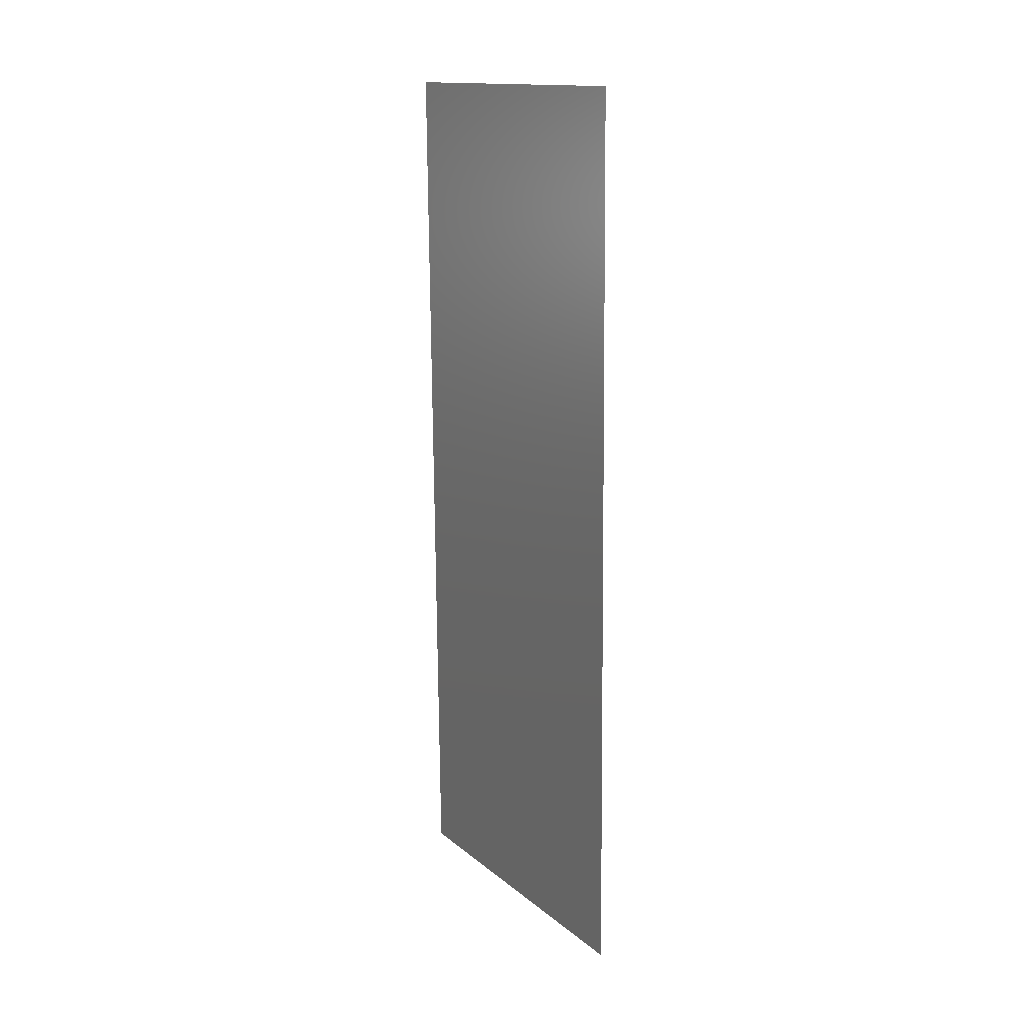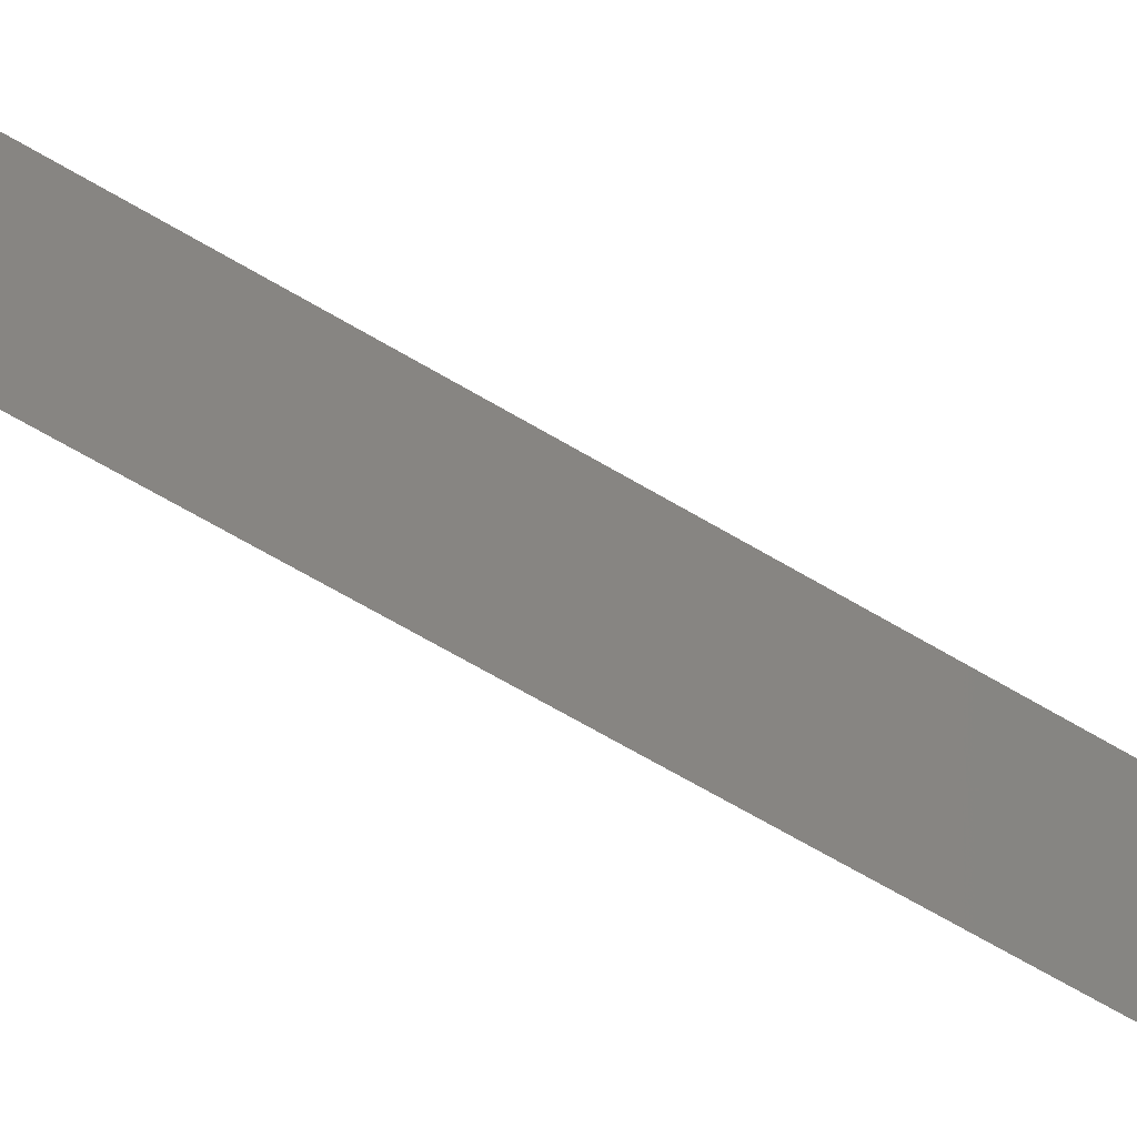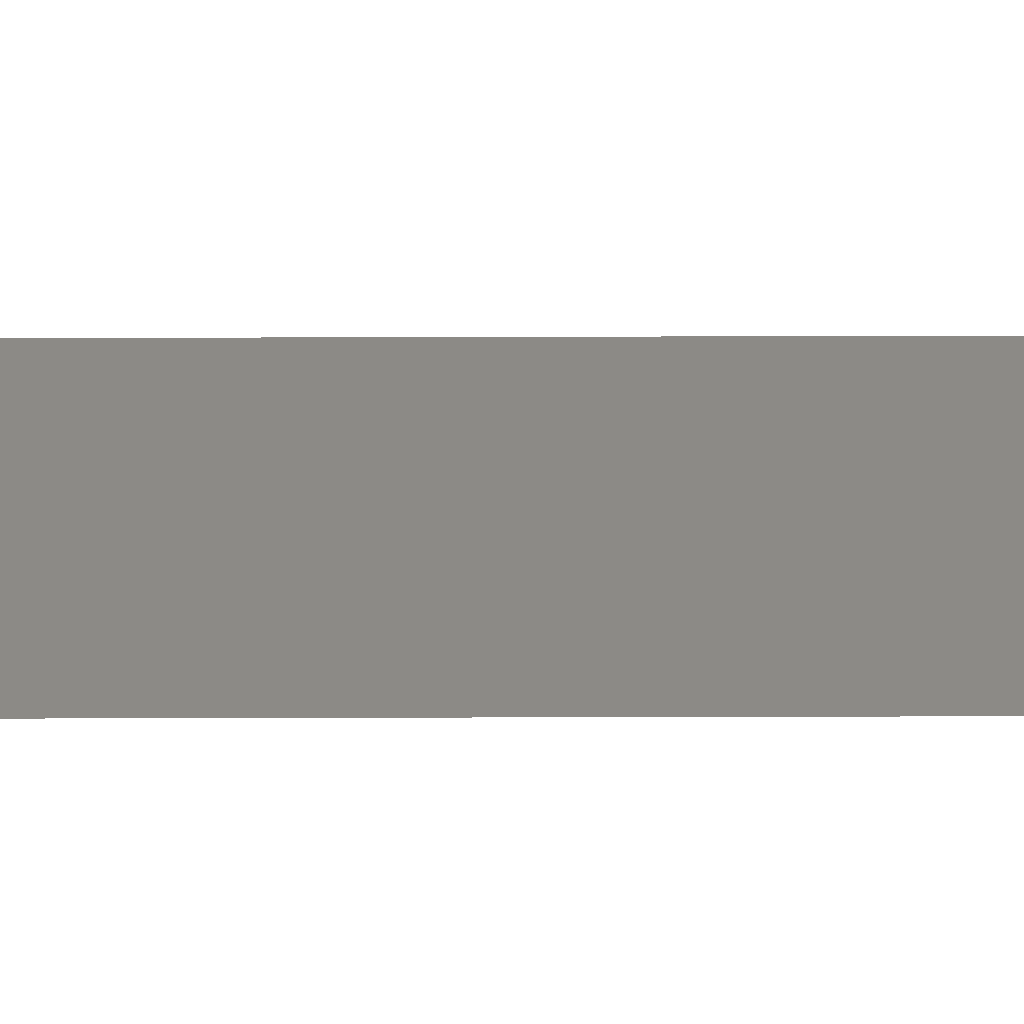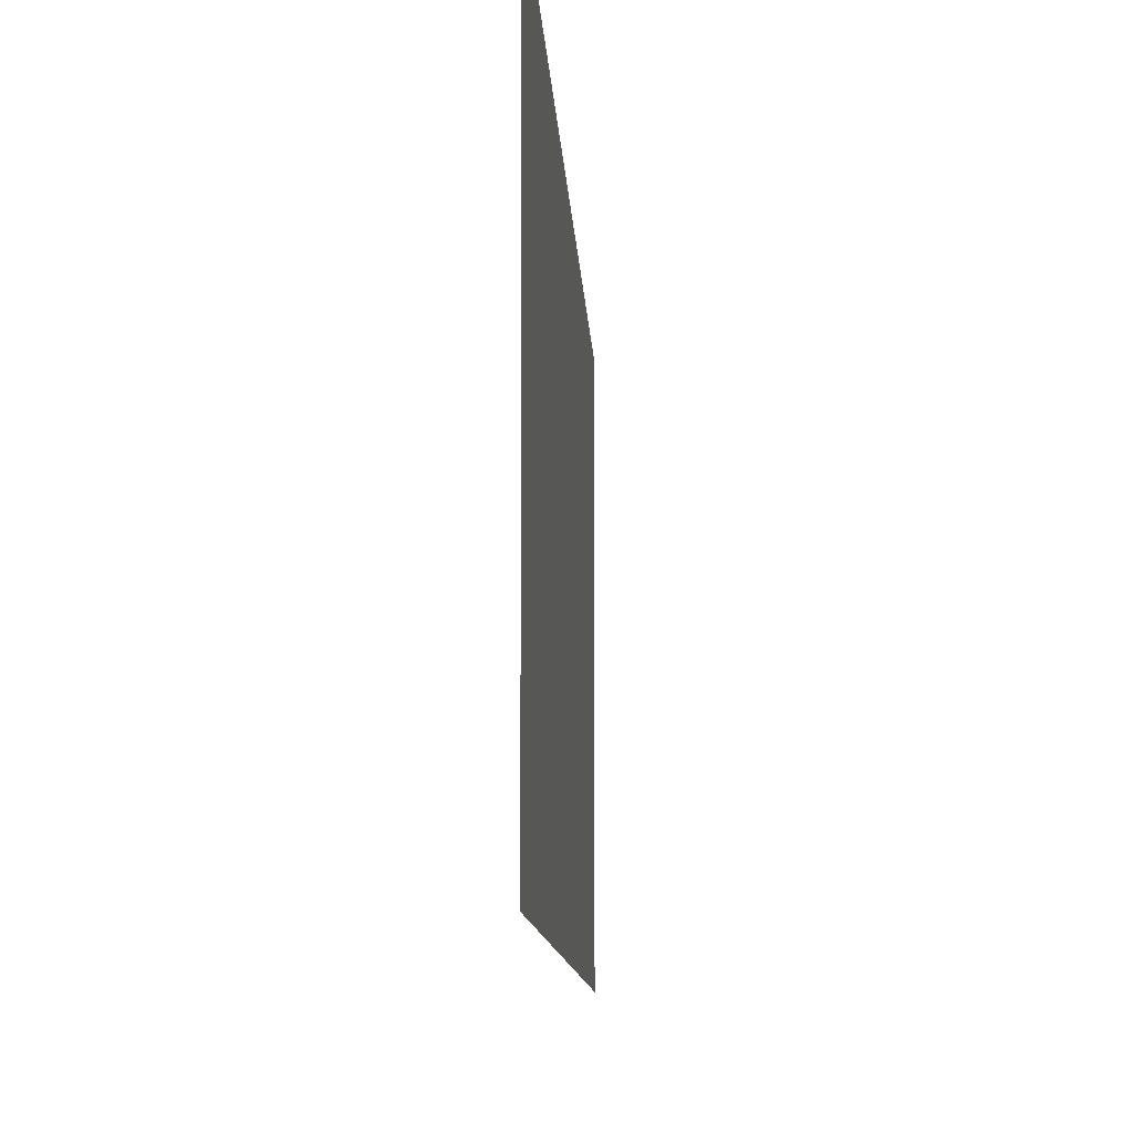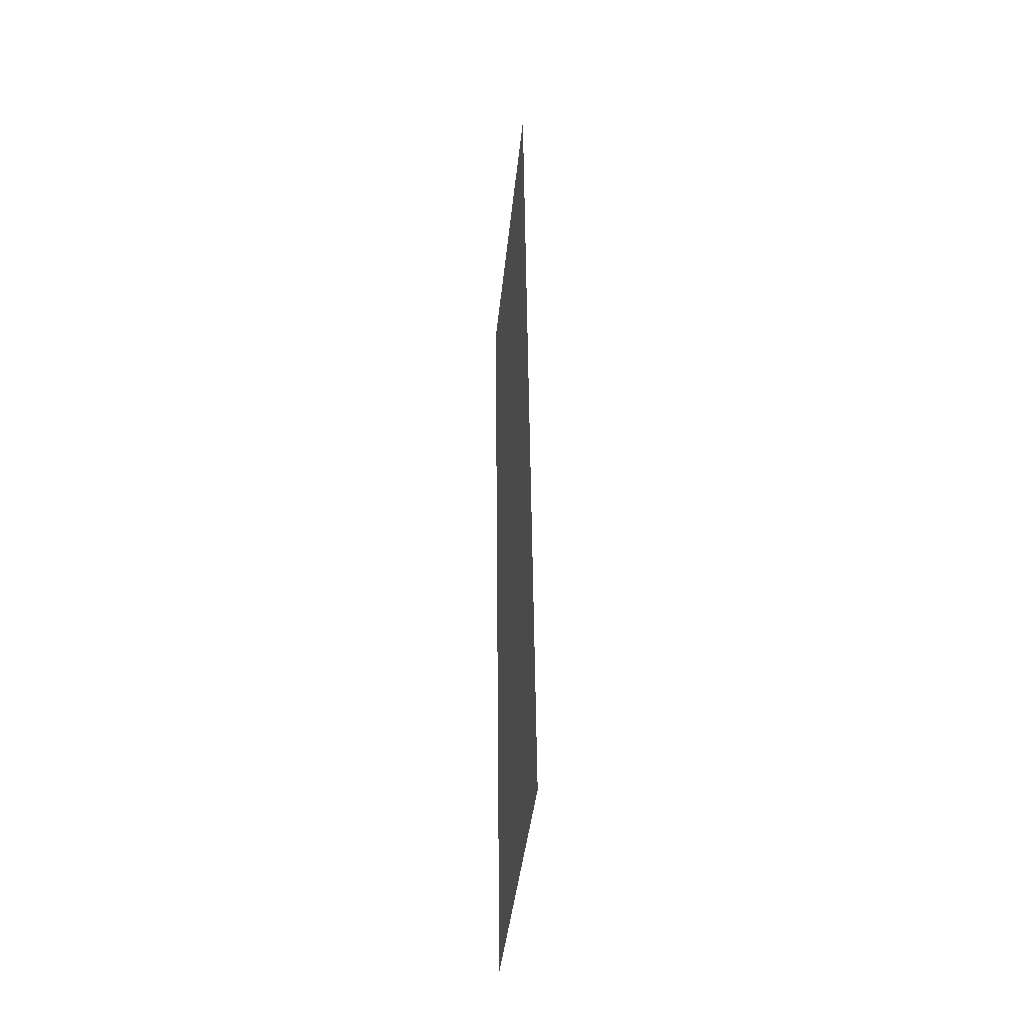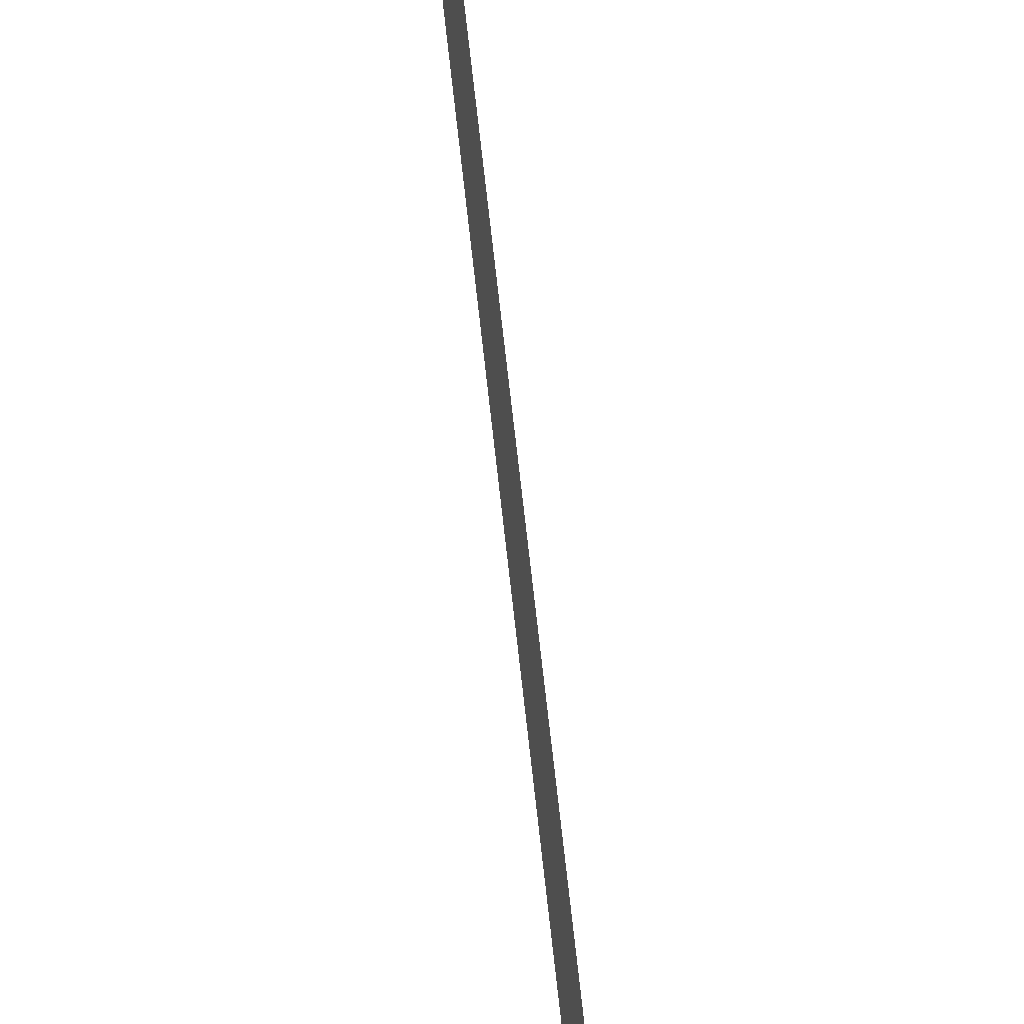
<metadata>
{"format":"stl","ext":"stl","renderer":"f3d","projection":"perspective","resolution":1024,"background":"white","views":[{"elev":14.7,"azim":148.7,"up":"+Y"},{"elev":-70.1,"azim":59.3,"up":"+Z"},{"elev":-57.9,"azim":-90.4,"up":"+Z"},{"elev":-7.5,"azim":1.4,"up":"+Z"},{"elev":-40.0,"azim":174.4,"up":"+Y"},{"elev":74.7,"azim":-7.0,"up":"+Z"}]}
</metadata>
<code>
# stl→obj: 21 verts, 26 faces
v 0.008303 0.03081 0.02
v 0.008359 0.03649 0.009279
v 0.008404 0.04108 0.02
v 0.008303 0.03081 0
v 0.008253 0.02567 0.01037
v 0.008202 0.02054 0
v 0.008101 0.01027 0.02
v 0.008144 0.01463 0.0095
v 0.008202 0.02054 0.02
v 0.008434 0.04412 0.01242
v 0.008071 0.007181 0.01246
v 0.008101 0.01027 0
v 0.008404 0.04108 0
v 0.008505 0.05135 0.02
v 0.008505 0.05135 0.01
v 0.008 0 0.01
v 0.008 0 0.02
v 0.00806 0.00605 0.005994
v 0.008445 0.04526 0.005956
v 0.008 0 0
v 0.008505 0.05135 0
f 1 2 3
f 4 5 6
f 7 8 9
f 5 8 6
f 4 2 5
f 5 2 1
f 9 8 5
f 2 10 3
f 7 11 8
f 6 8 12
f 9 5 1
f 13 2 4
f 14 10 15
f 3 10 14
f 16 11 17
f 17 11 7
f 8 18 12
f 13 19 2
f 11 18 8
f 2 19 10
f 12 18 20
f 21 19 13
f 20 18 16
f 15 19 21
f 10 19 15
f 16 18 11

</code>
